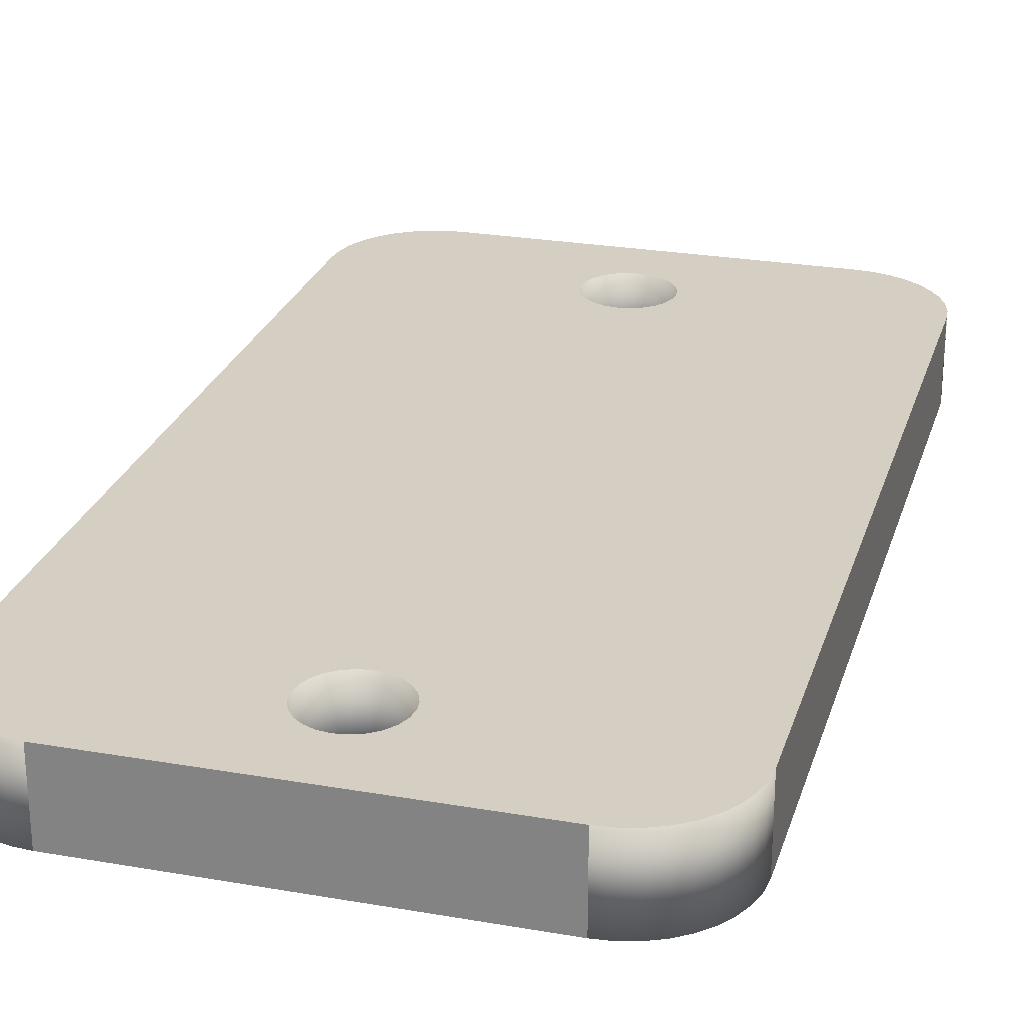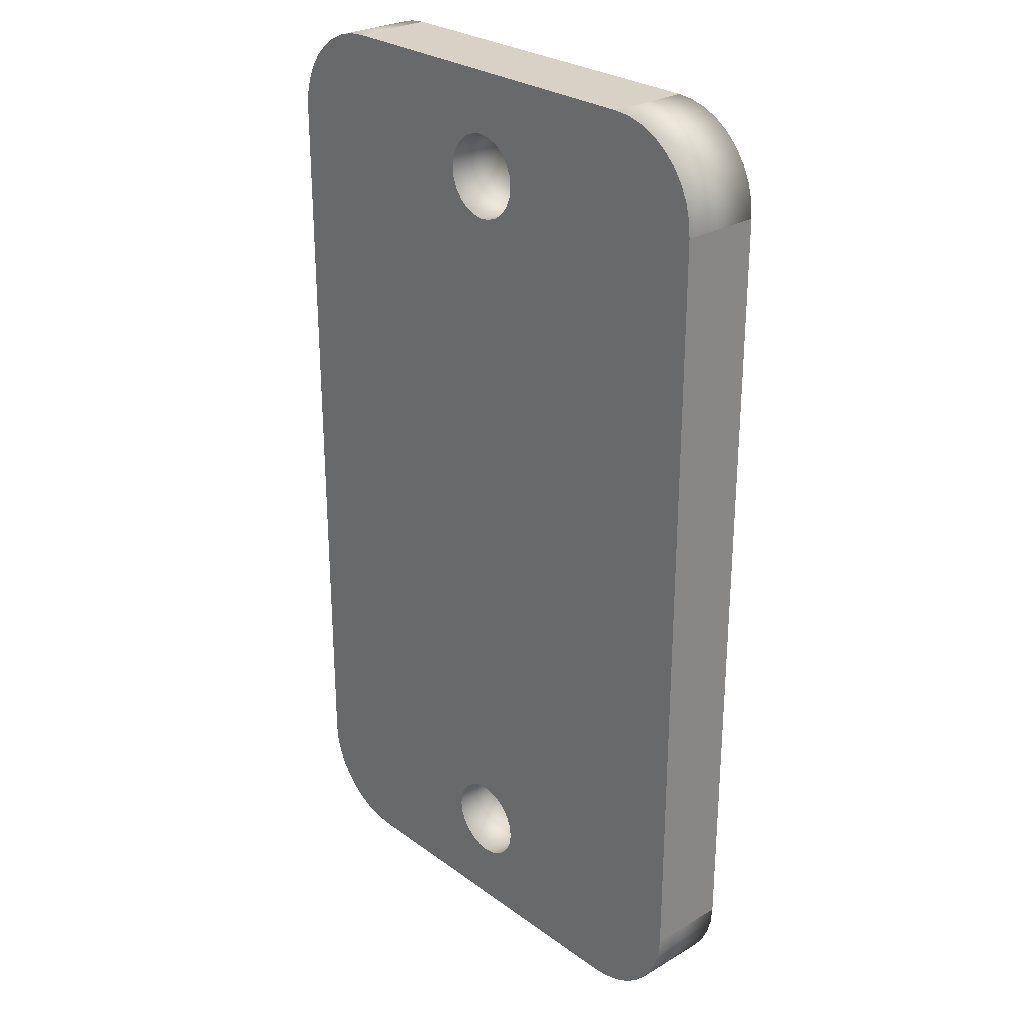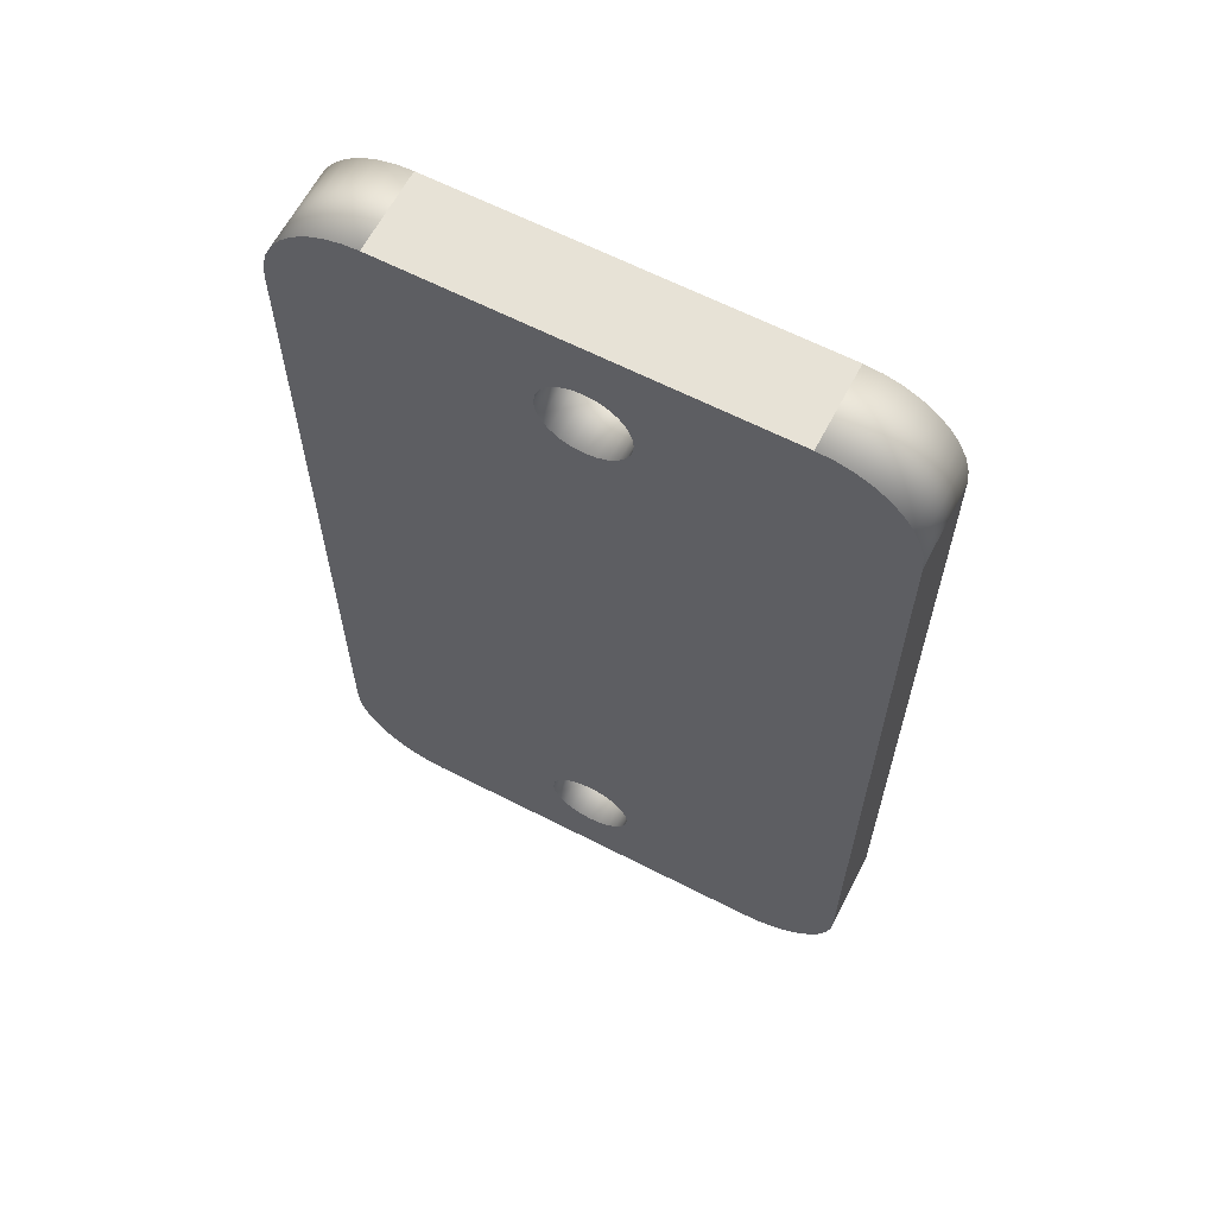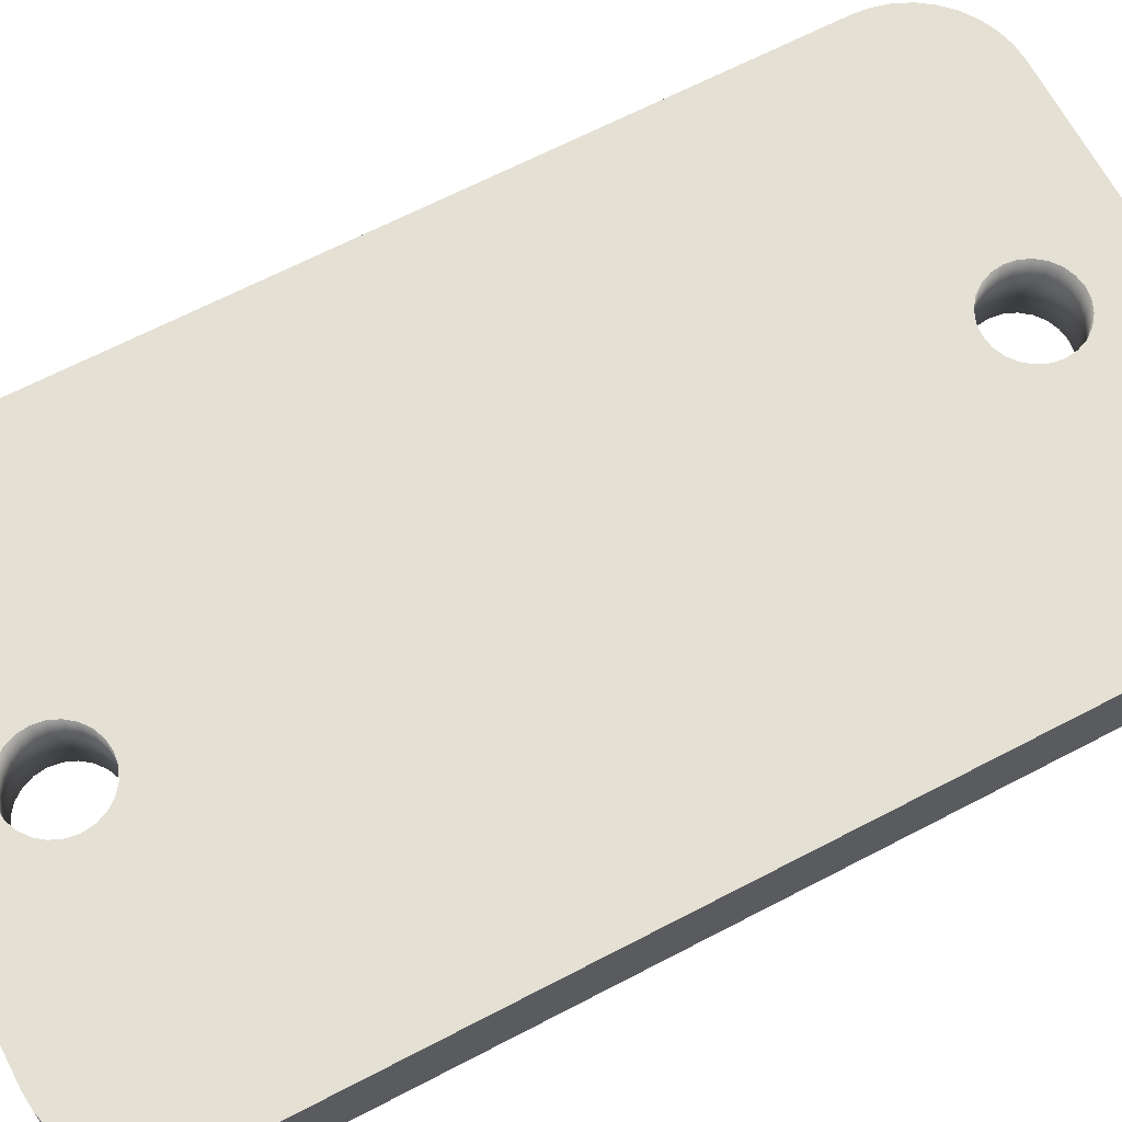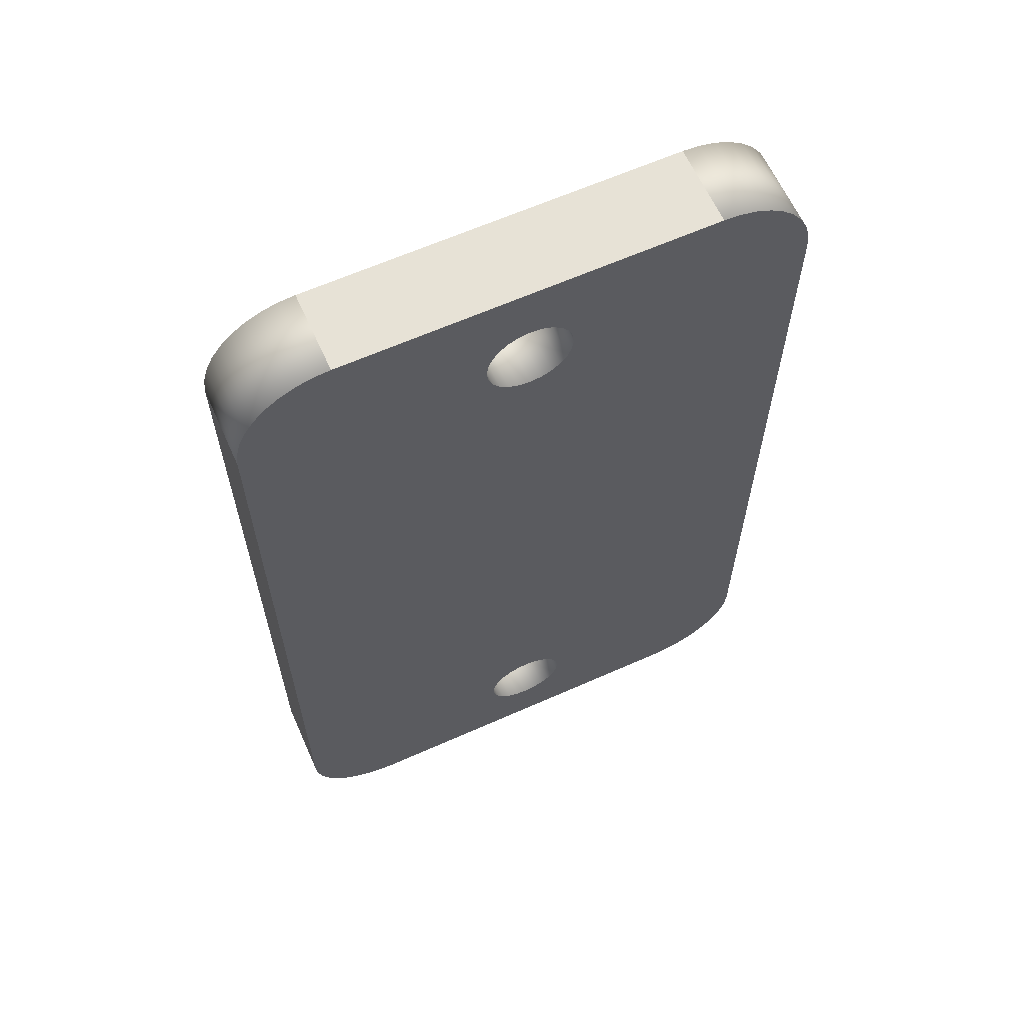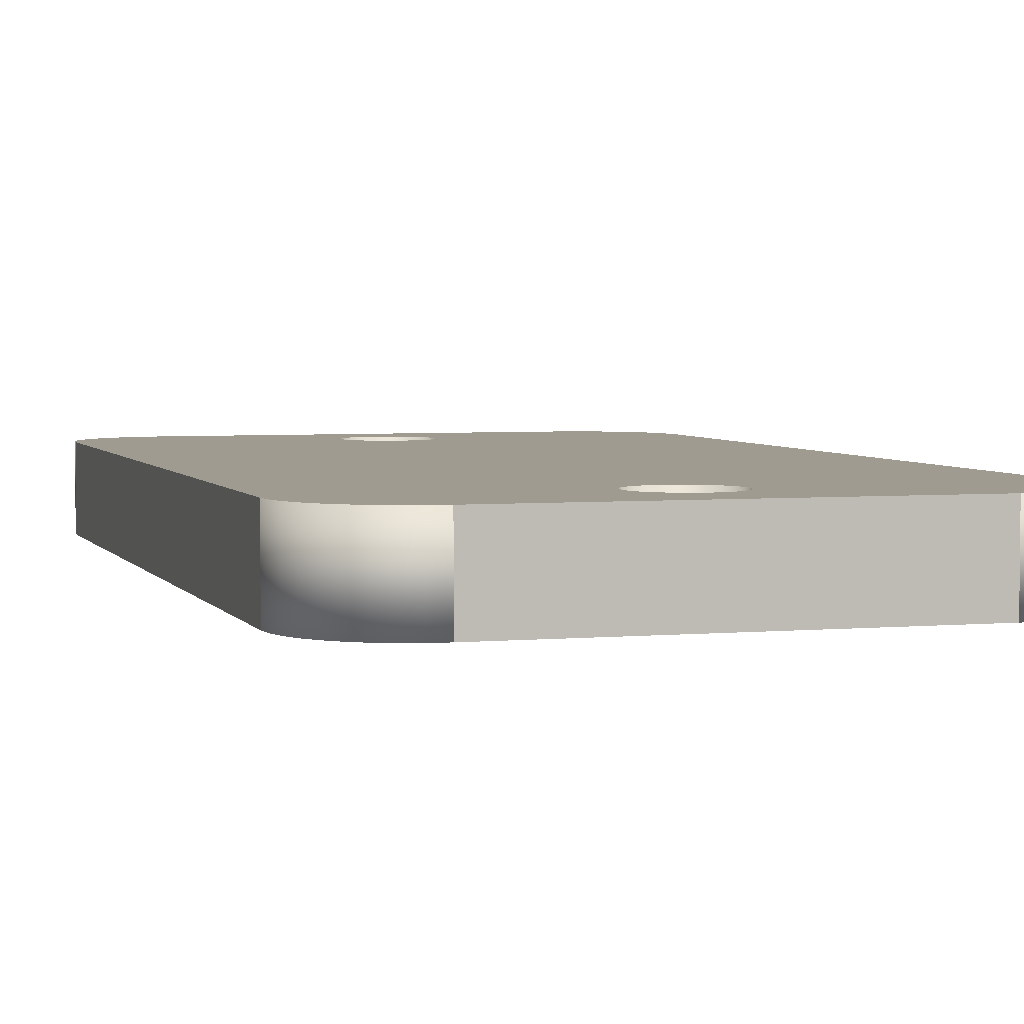
<metadata>
{"format":"obj","ext":"obj","renderer":"f3d","projection":"perspective","resolution":1024,"background":"white","views":[{"elev":25.6,"azim":-164.4,"up":"+Z"},{"elev":27.2,"azim":48.0,"up":"+Y"},{"elev":63.4,"azim":27.4,"up":"+Y"},{"elev":66.0,"azim":62.3,"up":"+Z"},{"elev":63.3,"azim":-24.2,"up":"+Y"},{"elev":4.0,"azim":163.1,"up":"+Z"}]}
</metadata>
<code>
o Actor0_ActorShape0_0-Mesh
v 0.01925 -0.051 0.0085
v 0.001165 -0.04435 0.0085
v 0 -0.0445 0.0085
v -0.02568 -0.04866 0.0085
v -0.02425 -0.04966 0.0085
v -0.001165 0.03565 0.0085
v -0.01925 -0.051 0.0085
v -0.001165 -0.04435 0.0085
v -0.00225 -0.0439 0.0085
v 0.00225 0.0361 0.0085
v 0.001165 0.03565 0.0085
v 0.001165 -0.03565 0.0085
v -0.0291 -0.04274 0.0085
v -0.02865 -0.04442 0.0085
v -0.00225 0.0439 0.0085
v -0.001165 0.04435 0.0085
v -0.01925 0.051 0.0085
v 0 0.0445 0.0085
v 0.01925 0.051 0.0085
v 0.001165 0.04435 0.0085
v 0.00225 0.0439 0.0085
v 0.003897 -0.04225 0.0085
v 0.003182 -0.04318 0.0085
v 0.00225 -0.0439 0.0085
v 0 -0.0355 0.0085
v 0 0.0355 0.0085
v -0.001165 -0.03565 0.0085
v -0.00225 -0.0361 0.0085
v 0.00225 -0.0361 0.0085
v 0.02925 0.041 0.0085
v 0.003182 -0.03682 0.0085
v 0.02925 -0.041 0.0085
v 0.003897 -0.03775 0.0085
v -0.02925 -0.041 0.0085
v -0.00225 0.0361 0.0085
v -0.003182 0.03682 0.0085
v -0.02925 0.041 0.0085
v -0.003897 0.03775 0.0085
v -0.004347 0.04117 0.0085
v -0.003897 0.04225 0.0085
v -0.003182 0.04318 0.0085
v 0.004347 -0.03884 0.0085
v 0.0045 -0.04 0.0085
v 0.0291 -0.04274 0.0085
v 0.02865 -0.04442 0.0085
v 0.004347 -0.04117 0.0085
v 0.02267 -0.0504 0.0085
v 0.02425 -0.04966 0.0085
v -0.004347 -0.04117 0.0085
v -0.0045 -0.04 0.0085
v -0.02791 -0.046 0.0085
v -0.02691 -0.04743 0.0085
v 0.0045 0.04 0.0085
v 0.0291 0.04274 0.0085
v 0.02099 -0.05085 0.0085
v 0.02568 -0.04866 0.0085
v 0.02691 -0.04743 0.0085
v 0.02791 -0.046 0.0085
v -0.004347 -0.03884 0.0085
v -0.003897 -0.03775 0.0085
v -0.003182 -0.03682 0.0085
v 0.004347 0.03884 0.0085
v 0.003897 0.03775 0.0085
v 0.003182 0.03682 0.0085
v -0.02865 0.04442 0.0085
v -0.0045 0.04 0.0085
v -0.02791 0.046 0.0085
v -0.004347 0.03884 0.0085
v -0.0291 0.04274 0.0085
v -0.02099 0.05085 0.0085
v -0.02267 0.0504 0.0085
v -0.02425 0.04966 0.0085
v 0.004347 0.04117 0.0085
v 0.02568 0.04866 0.0085
v 0.02425 0.04966 0.0085
v 0.003182 0.04318 0.0085
v 0.003897 0.04225 0.0085
v 0.02099 0.05085 0.0085
v 0.02267 0.0504 0.0085
v 0.02865 0.04442 0.0085
v 0.02791 0.046 0.0085
v 0.02691 0.04743 0.0085
v -0.003182 -0.04318 0.0085
v -0.003897 -0.04225 0.0085
v -0.02099 -0.05085 0.0085
v -0.02267 -0.0504 0.0085
v -0.02568 0.04866 0.0085
v -0.02691 0.04743 0.0085
v 0.003897 -0.03775 -0
v 0.003182 -0.03682 -0
v -0.001165 0.03565 0
v 0.00225 -0.0361 -0
v -0.003897 -0.04225 -0
v -0.003182 -0.04318 -0
v -0.01925 -0.051 -0
v -0.00225 -0.0439 -0
v -0.001165 -0.04435 -0
v 0 -0.0445 -0
v 0.01925 -0.051 -0
v 0.001165 -0.04435 -0
v 0.00225 -0.0439 -0
v 0.003897 0.04225 0
v 0.003182 0.04318 0
v 0.01925 0.051 0
v 0 0.0445 0
v -0.01925 0.051 0
v -0.001165 0.04435 0
v -0.00225 0.0439 0
v -0.001165 -0.03565 -0
v -0.02925 0.041 0
v -0.003897 0.03775 0
v 0.001165 -0.03565 -0
v 0 -0.0355 -0
v -0.00225 0.0361 0
v -0.003182 0.03682 0
v -0.003897 -0.03775 -0
v -0.02925 -0.041 -0
v -0.003182 -0.03682 -0
v -0.00225 -0.0361 -0
v -0.02865 -0.04442 -0
v -0.0045 -0.04 -0
v -0.02791 -0.046 -0
v -0.004347 -0.04117 -0
v -0.02691 -0.04743 -0
v -0.004347 -0.03884 -0
v -0.0291 -0.04274 -0
v 0.00225 0.0439 0
v 0.001165 0.04435 0
v -0.02568 0.04866 0
v -0.02425 0.04966 0
v -0.004347 0.04117 0
v -0.02099 -0.05085 -0
v -0.02267 -0.0504 -0
v -0.02425 -0.04966 -0
v -0.02568 -0.04866 -0
v -0.0291 0.04274 0
v -0.0045 0.04 0
v -0.004347 0.03884 0
v 0 0.0355 0
v 0.0045 -0.04 -0
v 0.004347 -0.03884 -0
v -0.02865 0.04442 0
v -0.02791 0.046 0
v -0.02691 0.04743 0
v 0.02791 -0.046 -0
v 0.02691 -0.04743 -0
v 0.001165 0.03565 0
v 0.02568 -0.04866 -0
v 0.02425 -0.04966 -0
v -0.003182 0.04318 0
v -0.003897 0.04225 0
v -0.02099 0.05085 0
v -0.02267 0.0504 0
v 0.003182 -0.04318 -0
v 0.003897 -0.04225 -0
v 0.02099 -0.05085 -0
v 0.004347 -0.04117 -0
v 0.02267 -0.0504 -0
v 0.02925 -0.041 -0
v 0.0291 -0.04274 -0
v 0.02865 -0.04442 -0
v 0.003897 0.03775 0
v 0.02925 0.041 0
v 0.003182 0.03682 0
v 0.00225 0.0361 0
v 0.004347 0.03884 0
v 0.0045 0.04 0
v 0.0291 0.04274 0
v 0.02865 0.04442 0
v 0.004347 0.04117 0
v 0.02267 0.0504 0
v 0.02425 0.04966 0
v 0.02099 0.05085 0
v 0.02568 0.04866 0
v 0.02691 0.04743 0
v 0.02791 0.046 0
f 1 2 3
f 4 5 6
f 1 3 7
f 7 3 8
f 7 8 9
f 10 11 12
f 13 14 6
f 15 16 17
f 17 16 18
f 17 18 19
f 19 18 20
f 19 20 21
f 22 23 1
f 1 23 24
f 1 24 2
f 12 11 25
f 25 11 26
f 25 26 27
f 27 26 6
f 27 6 28
f 12 29 30
f 30 29 31
f 30 31 32
f 32 31 33
f 13 6 34
f 6 35 34
f 34 35 36
f 34 36 37
f 37 36 38
f 39 40 17
f 17 40 41
f 17 41 15
f 33 42 32
f 32 42 43
f 32 43 44
f 44 43 45
f 46 47 48
f 5 49 50
f 14 51 6
f 6 51 52
f 6 52 4
f 53 30 54
f 22 1 46
f 46 1 55
f 46 55 47
f 48 56 46
f 46 56 57
f 46 57 43
f 43 57 58
f 43 58 45
f 50 59 5
f 5 59 60
f 5 60 6
f 6 60 61
f 6 61 28
f 53 62 30
f 30 62 63
f 30 63 12
f 12 63 64
f 12 64 10
f 65 66 67
f 67 66 39
f 38 68 37
f 37 68 66
f 37 66 69
f 69 66 65
f 17 70 39
f 39 70 71
f 39 71 72
f 73 74 75
f 21 76 19
f 19 76 77
f 19 77 78
f 78 77 73
f 78 73 79
f 79 73 75
f 54 80 53
f 53 80 81
f 53 81 73
f 73 81 82
f 73 82 74
f 9 83 7
f 7 83 84
f 7 84 85
f 85 84 49
f 85 49 86
f 86 49 5
f 72 87 39
f 39 87 88
f 39 88 67
f 89 90 91
f 91 90 92
f 93 94 95
f 95 94 96
f 96 97 95
f 95 97 98
f 95 98 99
f 99 98 100
f 99 100 101
f 102 103 104
f 104 105 106
f 106 105 107
f 106 107 108
f 109 110 111
f 92 112 91
f 91 112 113
f 91 113 114
f 114 113 109
f 114 109 115
f 115 109 111
f 116 117 118
f 118 117 110
f 118 110 119
f 119 110 109
f 120 121 122
f 122 121 123
f 122 123 124
f 116 125 117
f 117 125 121
f 117 121 126
f 126 121 120
f 103 127 104
f 104 127 128
f 104 128 105
f 129 130 131
f 93 95 123
f 123 95 132
f 123 132 133
f 133 134 123
f 123 134 135
f 123 135 124
f 136 137 110
f 110 137 138
f 110 138 111
f 139 140 91
f 91 140 141
f 91 141 89
f 136 142 137
f 137 142 143
f 137 143 131
f 131 143 144
f 131 144 129
f 145 146 147
f 147 146 148
f 147 148 149
f 108 150 106
f 106 150 151
f 106 151 152
f 152 151 131
f 152 131 153
f 153 131 130
f 101 154 99
f 99 154 155
f 99 155 156
f 156 155 157
f 139 147 140
f 140 147 149
f 140 149 157
f 157 149 158
f 157 158 156
f 159 160 147
f 147 160 161
f 147 161 145
f 162 163 164
f 164 163 159
f 164 159 165
f 165 159 147
f 162 166 163
f 163 166 167
f 163 167 168
f 168 167 169
f 170 171 172
f 102 104 170
f 170 104 173
f 170 173 171
f 172 174 170
f 170 174 175
f 170 175 167
f 167 175 176
f 167 176 169
f 34 37 117
f 117 37 110
f 95 99 7
f 7 99 1
f 159 163 32
f 32 163 30
f 17 19 106
f 106 19 104
f 68 137 66
f 66 137 131
f 66 131 39
f 39 131 151
f 39 151 40
f 40 151 150
f 40 150 41
f 41 150 108
f 41 108 15
f 15 108 107
f 15 107 16
f 16 107 105
f 16 105 18
f 18 105 128
f 18 128 20
f 20 128 127
f 20 127 21
f 21 127 103
f 21 103 76
f 76 103 102
f 76 102 77
f 77 102 170
f 77 170 73
f 73 170 167
f 73 167 53
f 53 167 166
f 53 166 62
f 62 166 162
f 62 162 63
f 63 162 164
f 63 164 64
f 64 164 165
f 64 165 10
f 10 165 147
f 10 147 11
f 11 147 139
f 11 139 26
f 26 139 91
f 26 91 6
f 6 91 114
f 6 114 35
f 35 114 115
f 35 115 36
f 36 115 111
f 36 111 38
f 38 111 138
f 38 138 68
f 68 138 137
f 49 121 50
f 50 121 125
f 50 125 59
f 59 125 116
f 59 116 60
f 60 116 118
f 60 118 61
f 61 118 119
f 61 119 28
f 28 119 109
f 28 109 27
f 27 109 113
f 27 113 25
f 25 113 112
f 25 112 12
f 12 112 92
f 12 92 29
f 29 92 90
f 29 90 31
f 31 90 89
f 31 89 33
f 33 89 141
f 33 141 42
f 42 141 140
f 42 140 43
f 43 140 157
f 43 157 46
f 46 157 155
f 46 155 22
f 22 155 154
f 22 154 23
f 23 154 101
f 23 101 24
f 24 101 100
f 24 100 2
f 2 100 98
f 2 98 3
f 3 98 97
f 3 97 8
f 8 97 96
f 8 96 9
f 9 96 94
f 9 94 83
f 83 94 93
f 83 93 84
f 84 93 123
f 84 123 49
f 49 123 121
f 34 117 126
f 34 126 13
f 13 126 120
f 13 120 14
f 14 120 122
f 14 122 51
f 51 122 124
f 51 124 52
f 52 124 135
f 52 135 4
f 4 135 134
f 4 134 5
f 5 134 133
f 5 133 86
f 86 133 132
f 86 132 85
f 85 132 95
f 85 95 7
f 1 99 156
f 1 156 55
f 55 156 158
f 55 158 47
f 47 158 149
f 47 149 48
f 48 149 148
f 48 148 56
f 56 148 146
f 56 146 57
f 57 146 145
f 57 145 58
f 58 145 161
f 58 161 45
f 45 161 160
f 45 160 44
f 44 160 159
f 44 159 32
f 17 106 152
f 17 152 70
f 70 152 153
f 70 153 71
f 71 153 130
f 71 130 72
f 72 130 129
f 72 129 87
f 87 129 144
f 87 144 88
f 88 144 143
f 88 143 67
f 67 143 142
f 67 142 65
f 65 142 136
f 65 136 69
f 69 136 110
f 69 110 37
f 30 163 168
f 30 168 54
f 54 168 169
f 54 169 80
f 80 169 176
f 80 176 81
f 81 176 175
f 81 175 82
f 82 175 174
f 82 174 74
f 74 174 172
f 74 172 75
f 75 172 171
f 75 171 79
f 79 171 173
f 79 173 78
f 78 173 104
f 78 104 19

</code>
